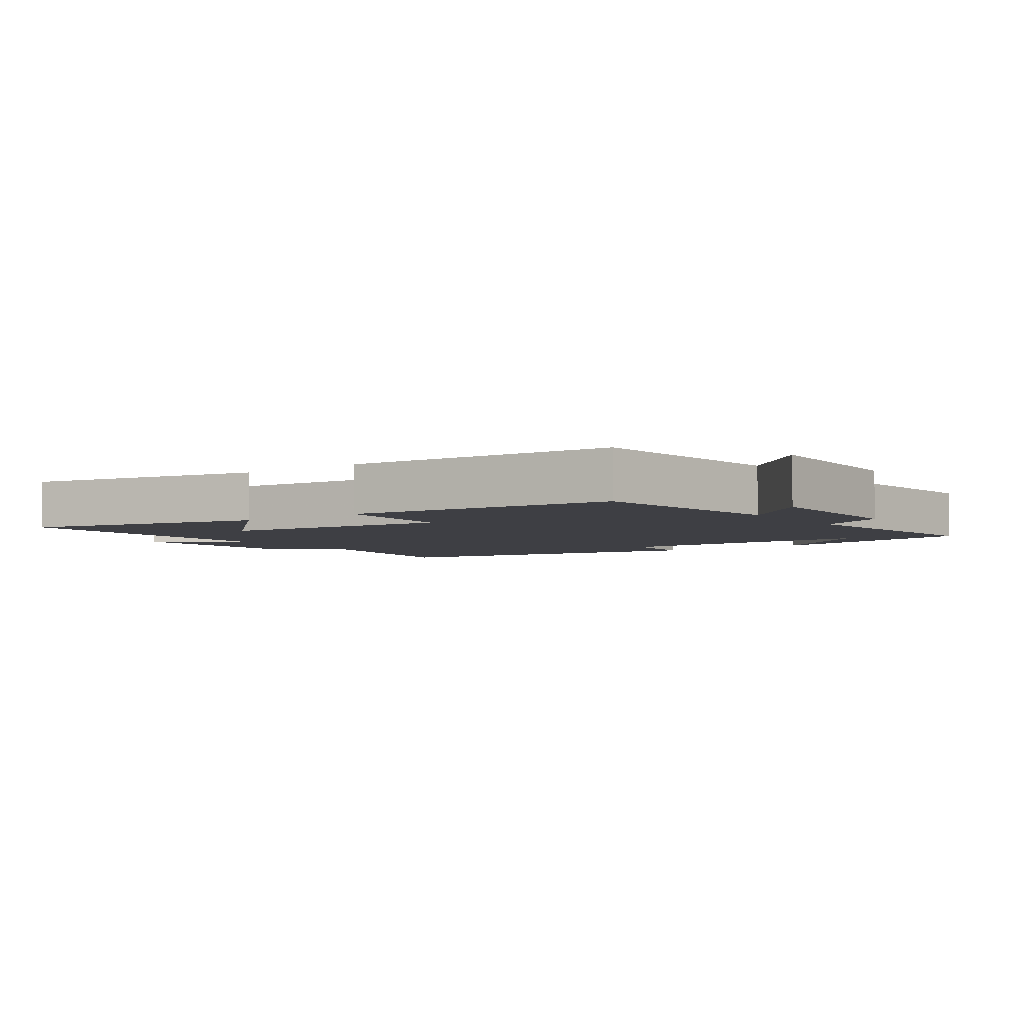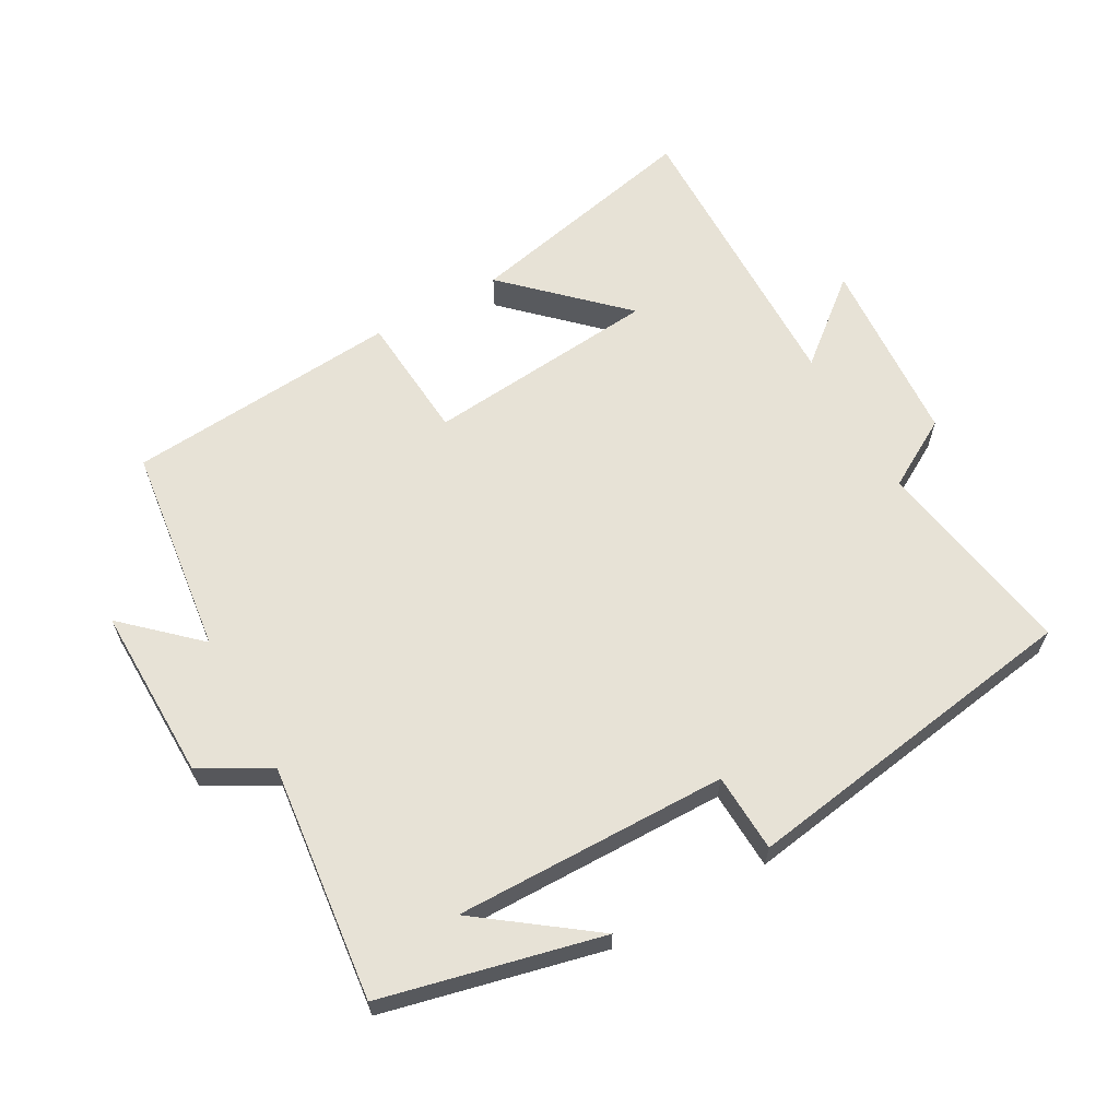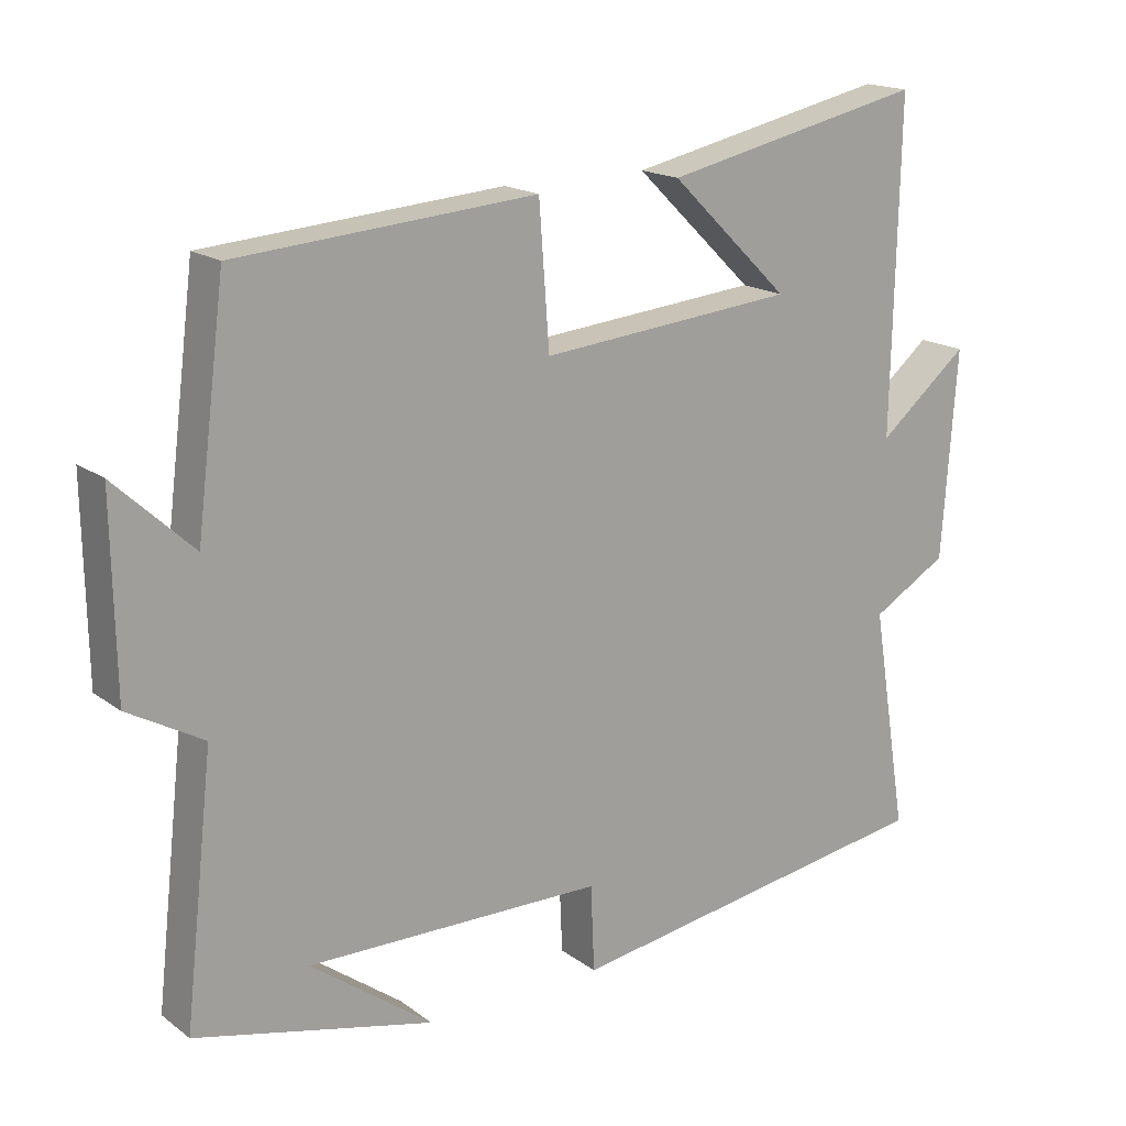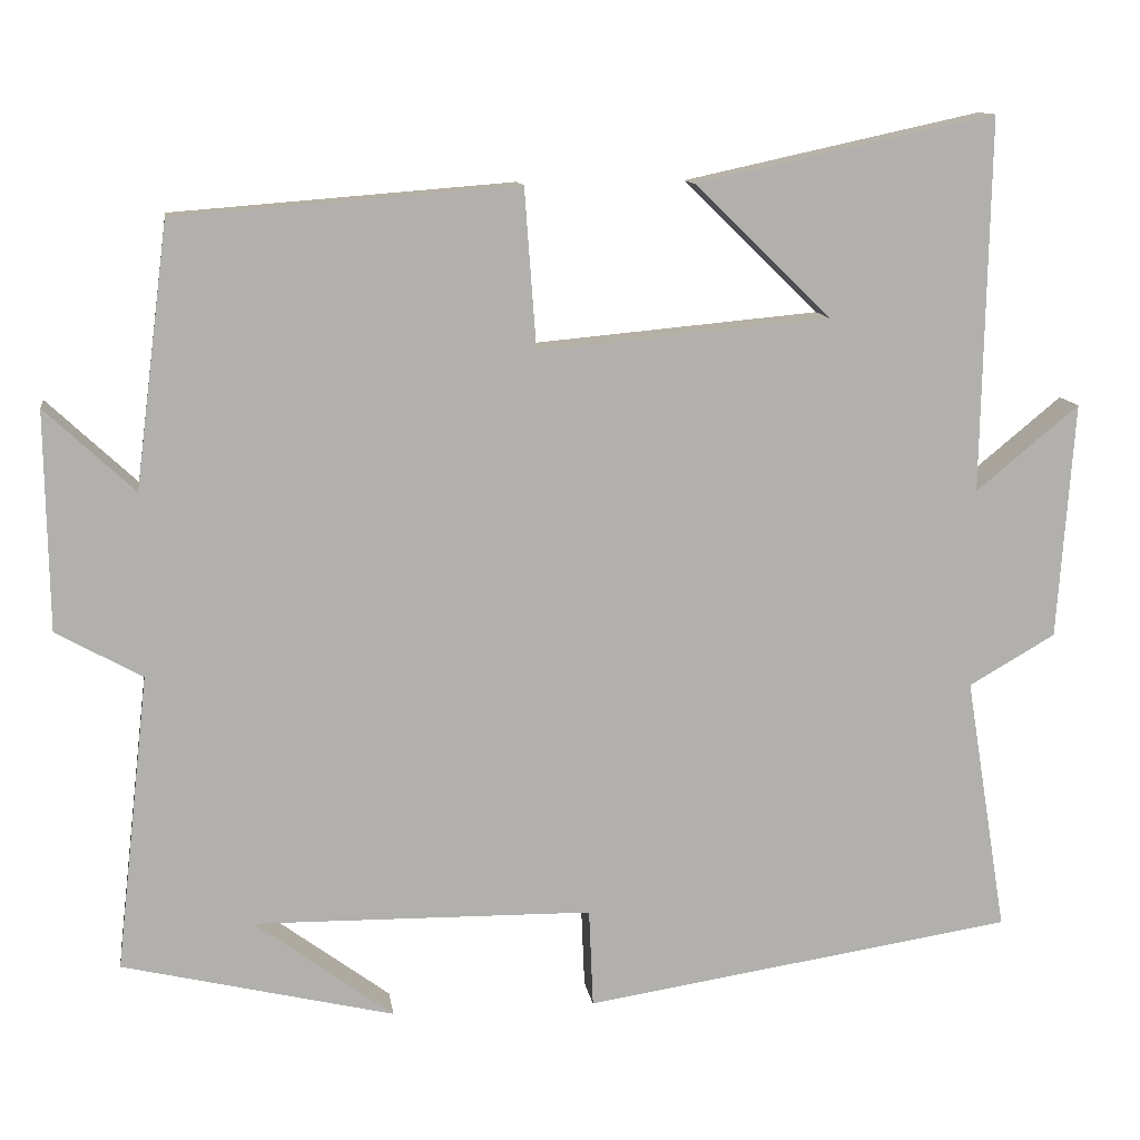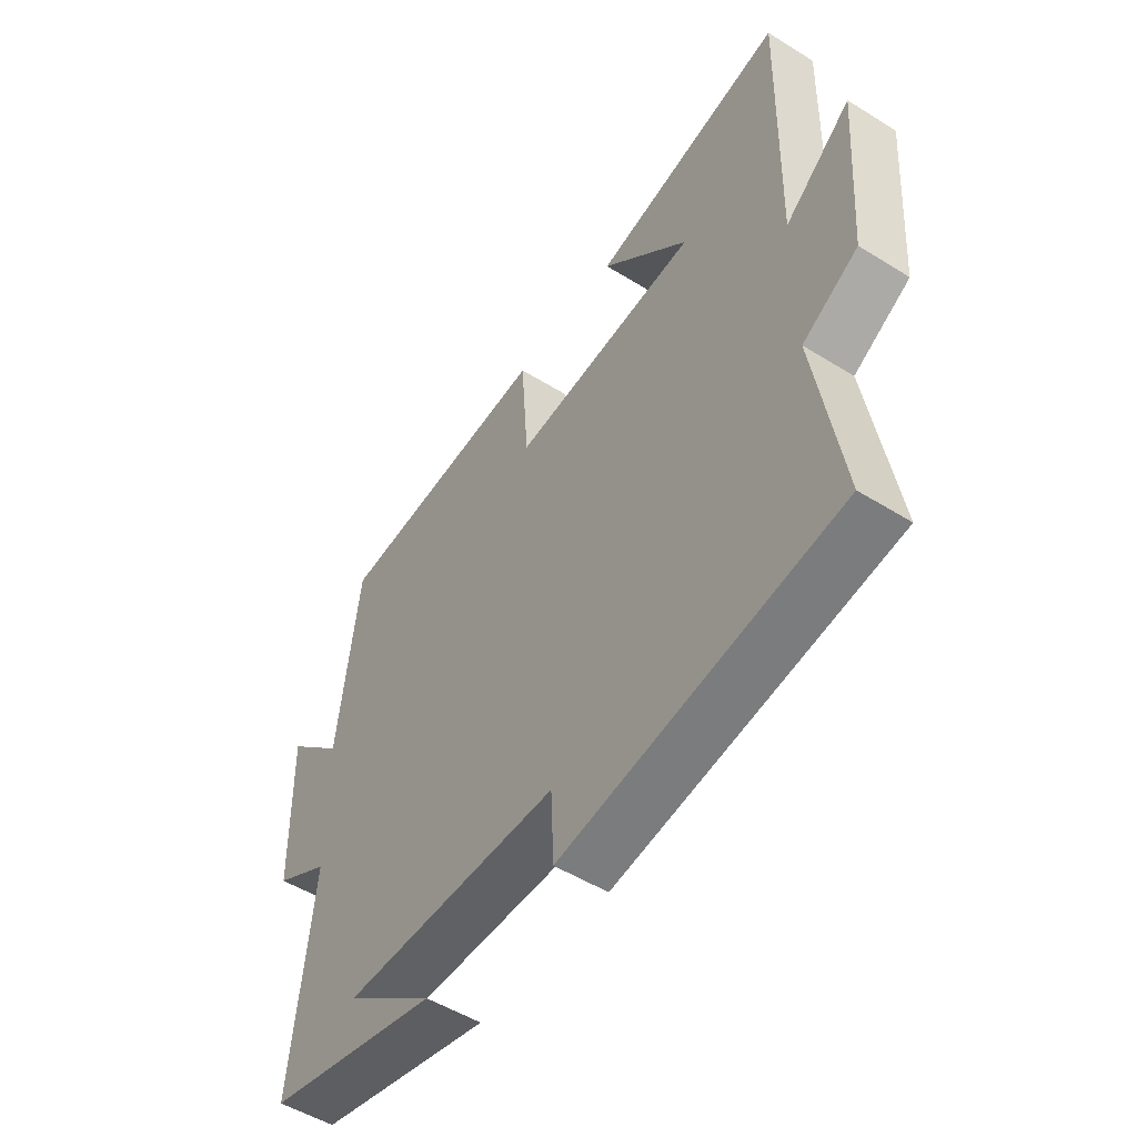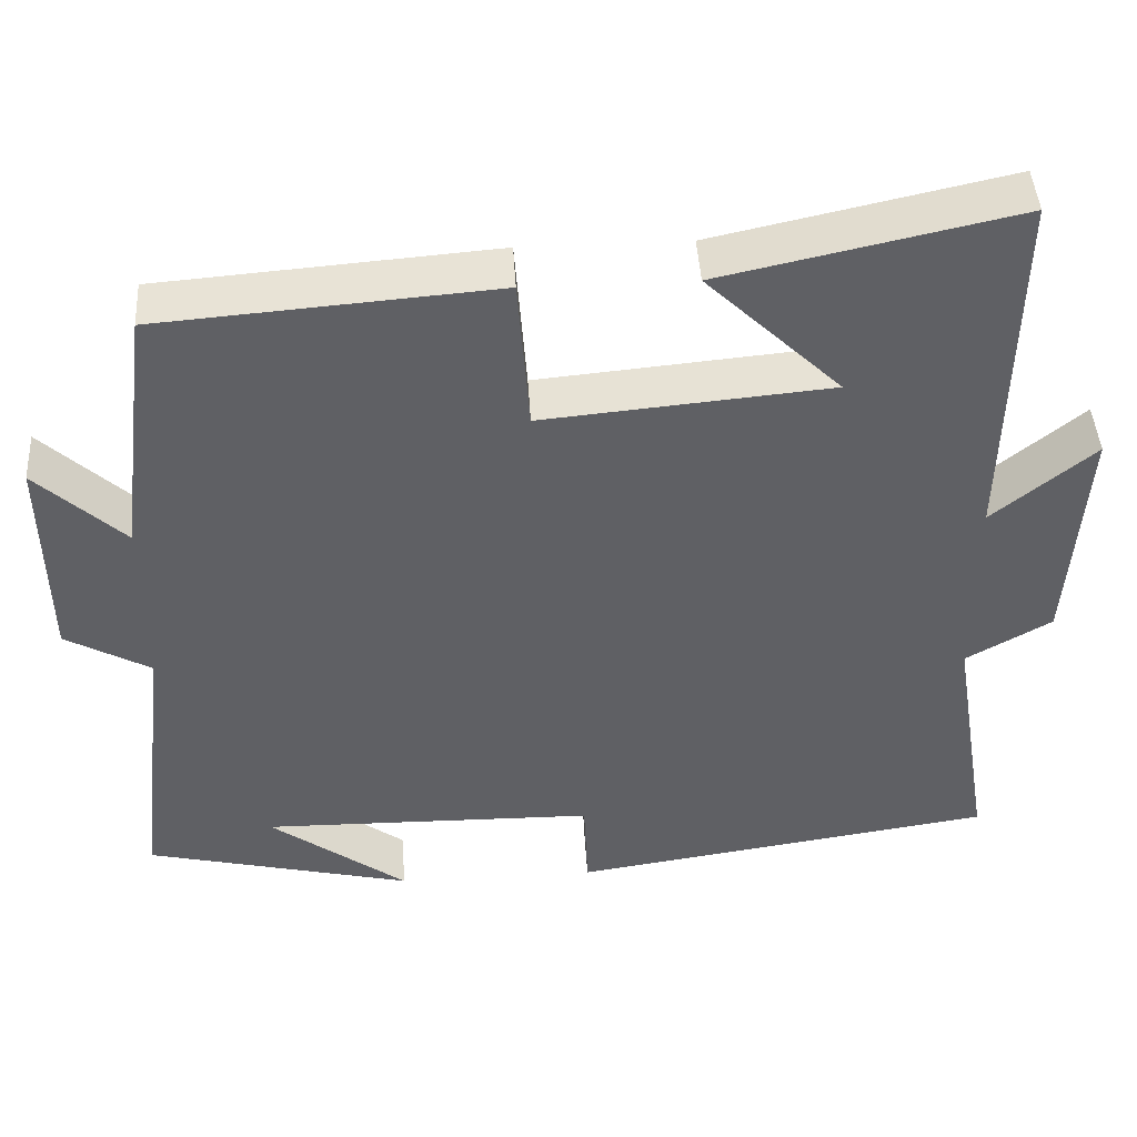
<metadata>
{"format":"obj","ext":"obj","renderer":"f3d","projection":"perspective","resolution":1024,"background":"white","views":[{"elev":-4.5,"azim":35.7,"up":"+Y"},{"elev":62.9,"azim":150.6,"up":"+Y"},{"elev":17.4,"azim":144.6,"up":"+Z"},{"elev":11.7,"azim":171.7,"up":"+Z"},{"elev":-51.1,"azim":-124.2,"up":"+Z"},{"elev":44.6,"azim":176.6,"up":"+Z"}]}
</metadata>
<code>
v 0.54 0.07 -0.422
v 0.214 0.07 -0.5
v 0.381 0.07 -0.376
v -0.027 0.07 -0.382
v -0.032 0.07 -0.5
v -0.55 0.07 -0.421
v -0.5 0.07 -0.113
v -0.604 0.07 -0.053
v -0.624 0.07 0.231
v -0.5 0.07 0.129
v -0.509 0.07 0.578
v -0.15 0.07 0.5
v -0.314 0.07 0.341
v 0.036 0.07 0.309
v 0.05 0.07 0.5
v 0.46 0.07 0.468
v 0.5 0.07 0.153
v 0.607 0.07 0.253
v 0.603 0.07 -0.009
v 0.5 0.07 -0.067
v 0.54 0 -0.422
v 0.214 0 -0.5
v 0.381 0 -0.376
v -0.027 0 -0.382
v -0.032 0 -0.5
v -0.55 0 -0.421
v -0.5 0 -0.113
v -0.604 0 -0.053
v -0.624 0 0.231
v -0.5 0 0.129
v -0.509 0 0.578
v -0.15 0 0.5
v -0.314 0 0.341
v 0.036 0 0.309
v 0.05 0 0.5
v 0.46 0 0.468
v 0.5 0 0.153
v 0.607 0 0.253
v 0.603 0 -0.009
v 0.5 0 -0.067
f 17 18 19 20
f 16 17 20
f 15 16 20
f 14 15 20
f 13 14 20 1
f 11 12 13
f 10 11 13
f 10 13 1
f 7 8 9 10
f 7 10 1
f 4 5 6 7
f 3 4 7
f 3 7 1
f 1 2 3
f 40 39 38 37
f 40 37 36
f 40 36 35
f 40 35 34
f 21 40 34 33
f 33 32 31
f 33 31 30
f 21 33 30
f 30 29 28 27
f 21 30 27
f 27 26 25 24
f 27 24 23
f 21 27 23
f 23 22 21
f 1 21 22 2
f 2 22 23 3
f 3 23 24 4
f 4 24 25 5
f 5 25 26 6
f 6 26 27 7
f 7 27 28 8
f 8 28 29 9
f 9 29 30 10
f 10 30 31 11
f 11 31 32 12
f 12 32 33 13
f 13 33 34 14
f 14 34 35 15
f 15 35 36 16
f 16 36 37 17
f 17 37 38 18
f 18 38 39 19
f 19 39 40 20
f 20 40 21 1

</code>
